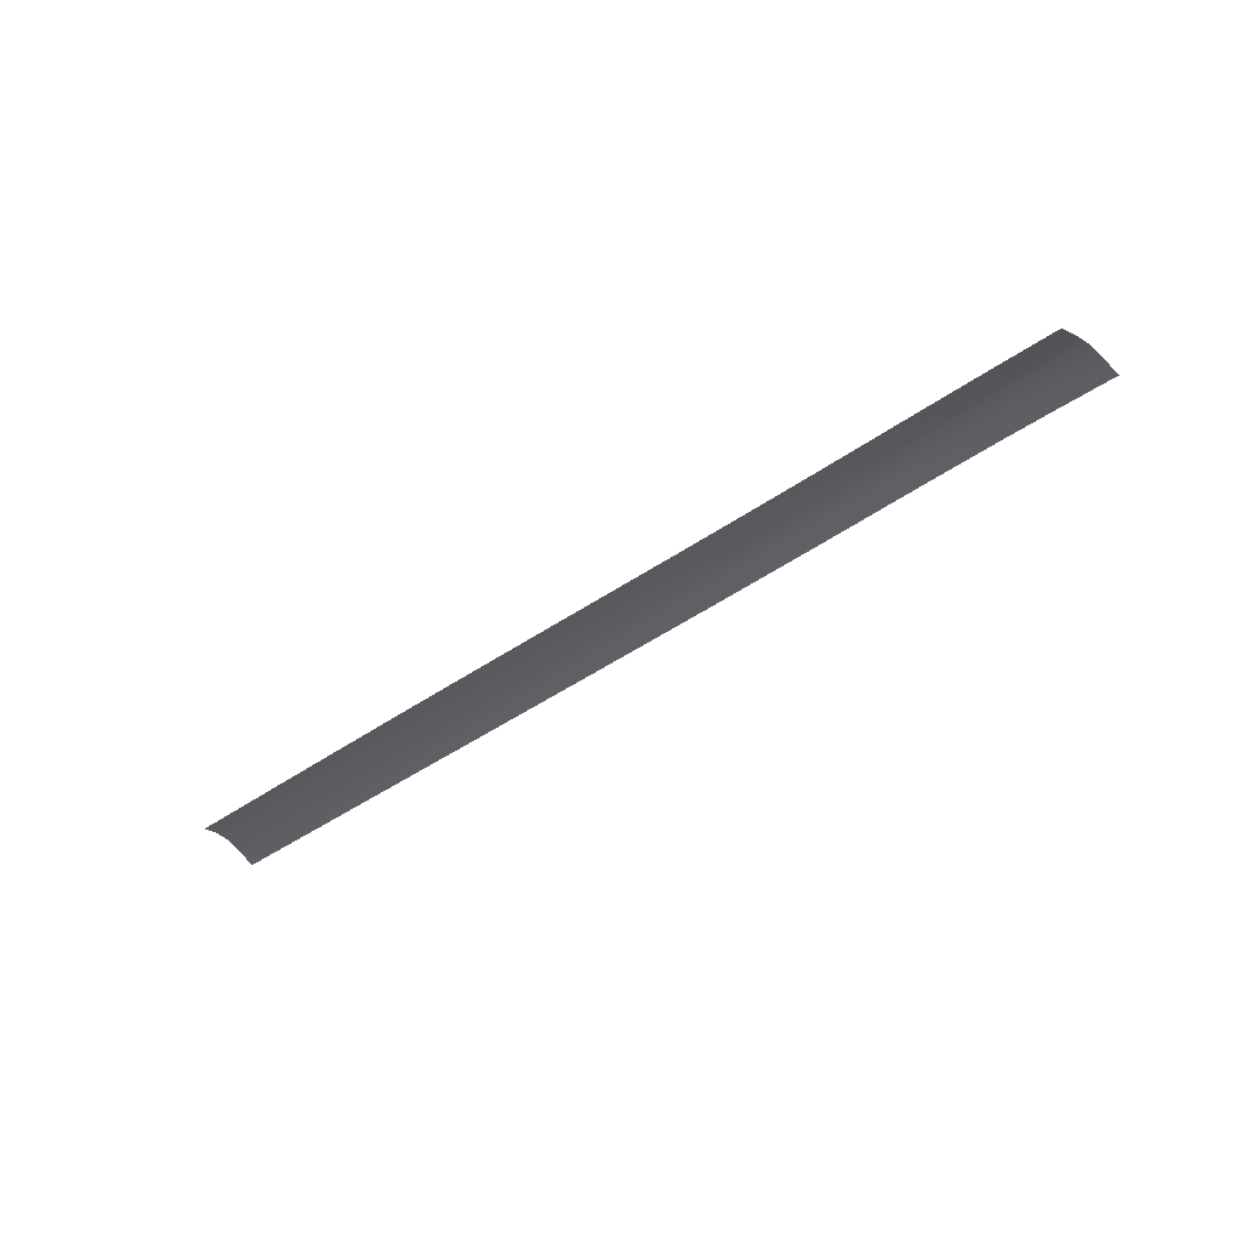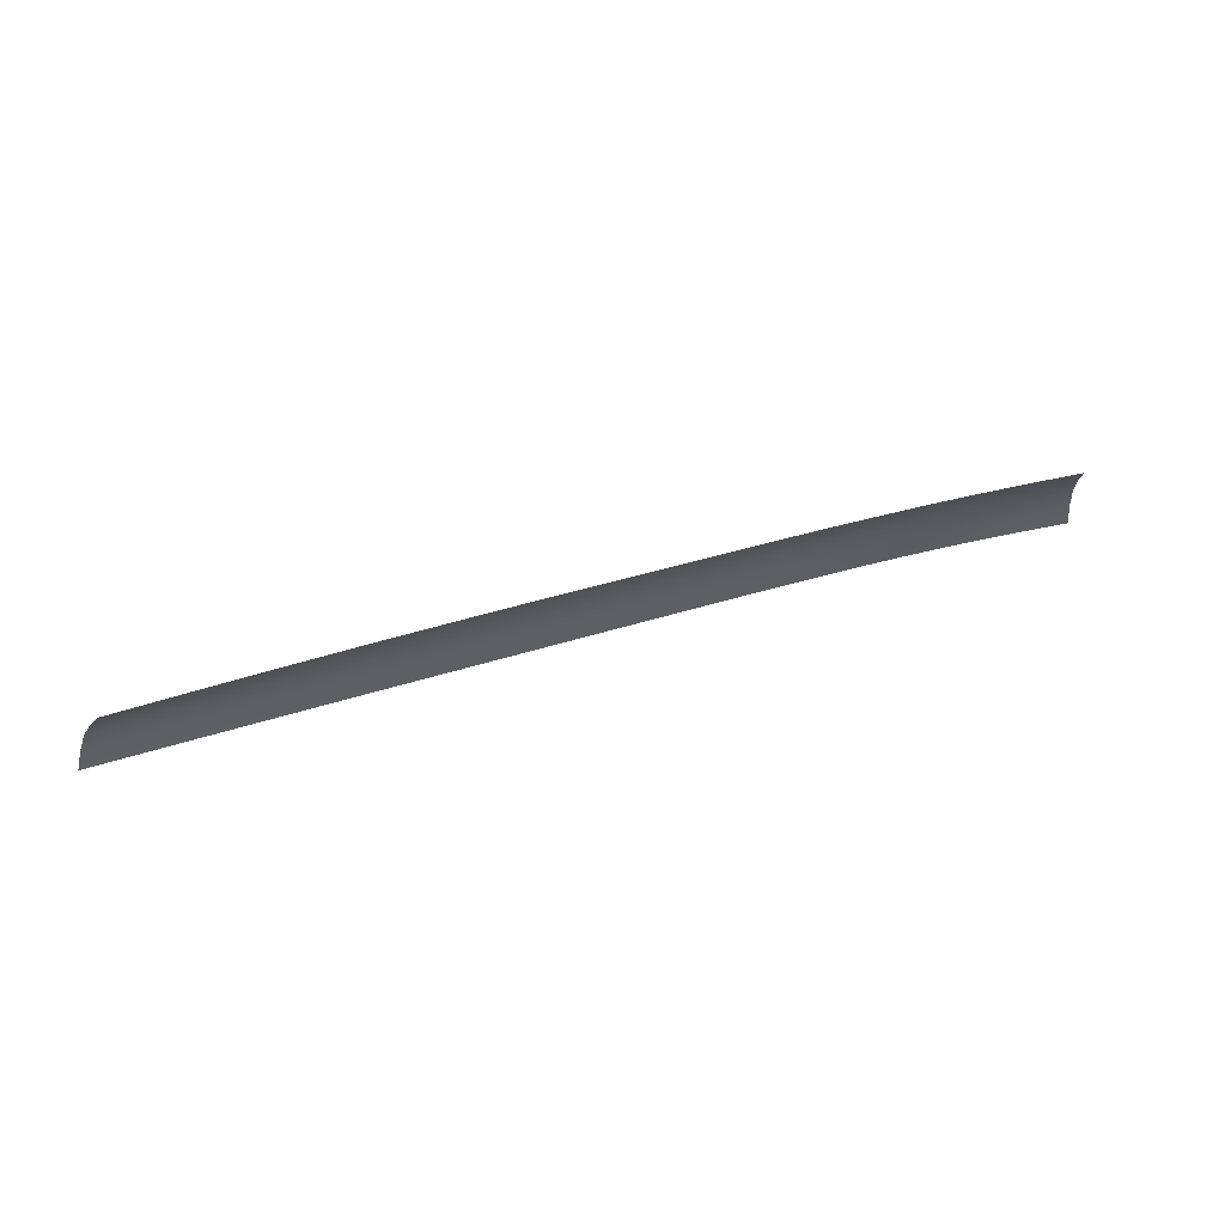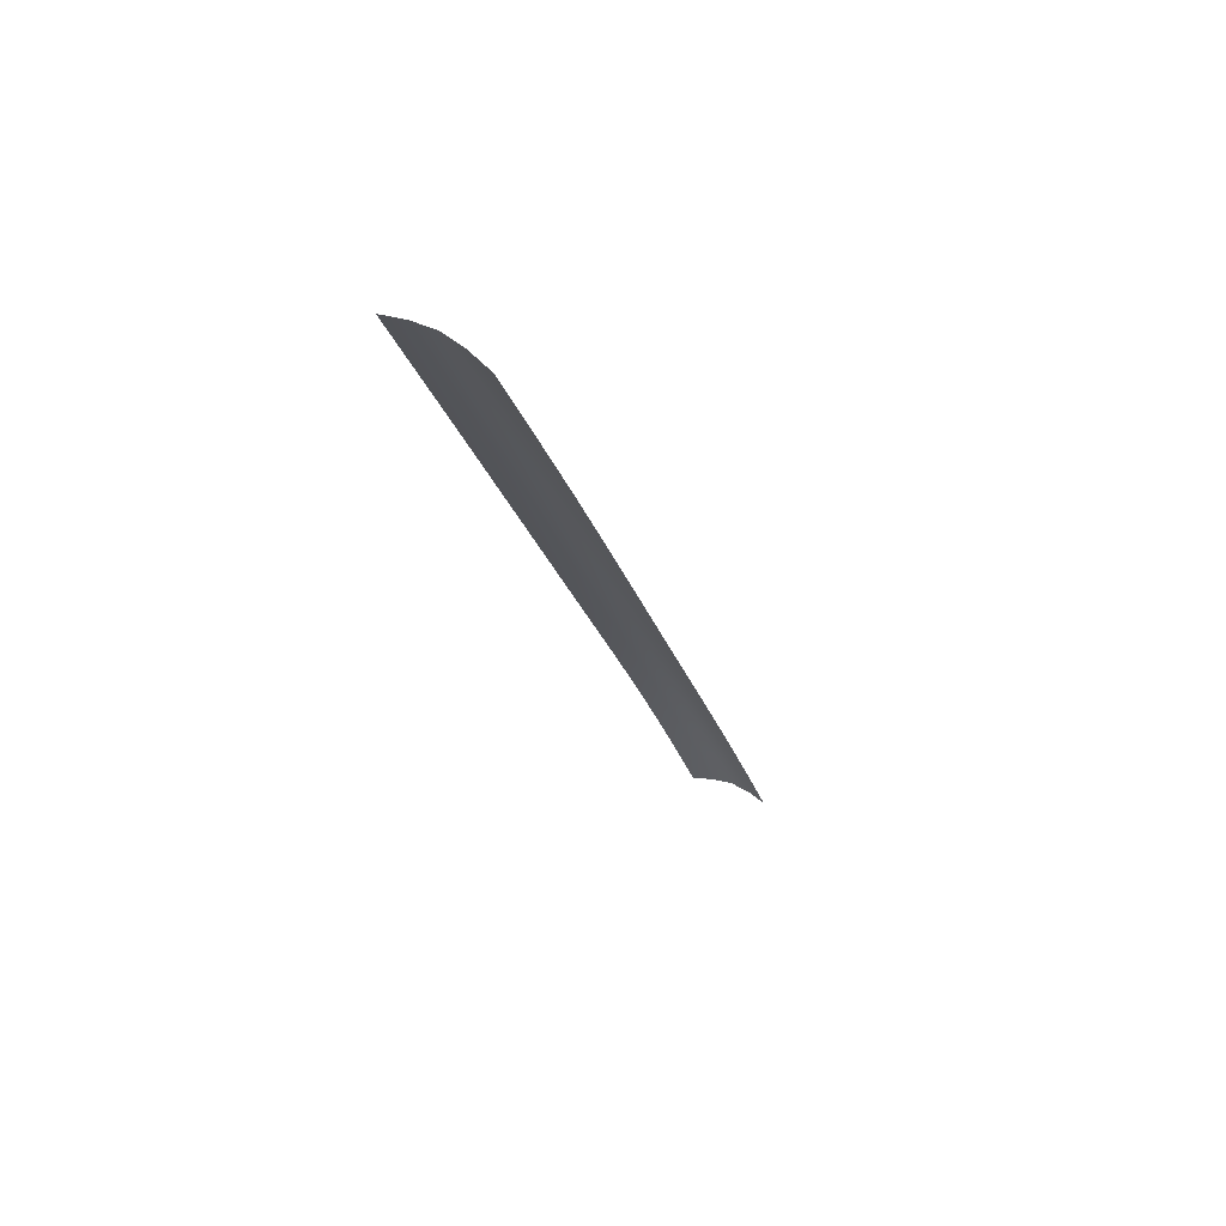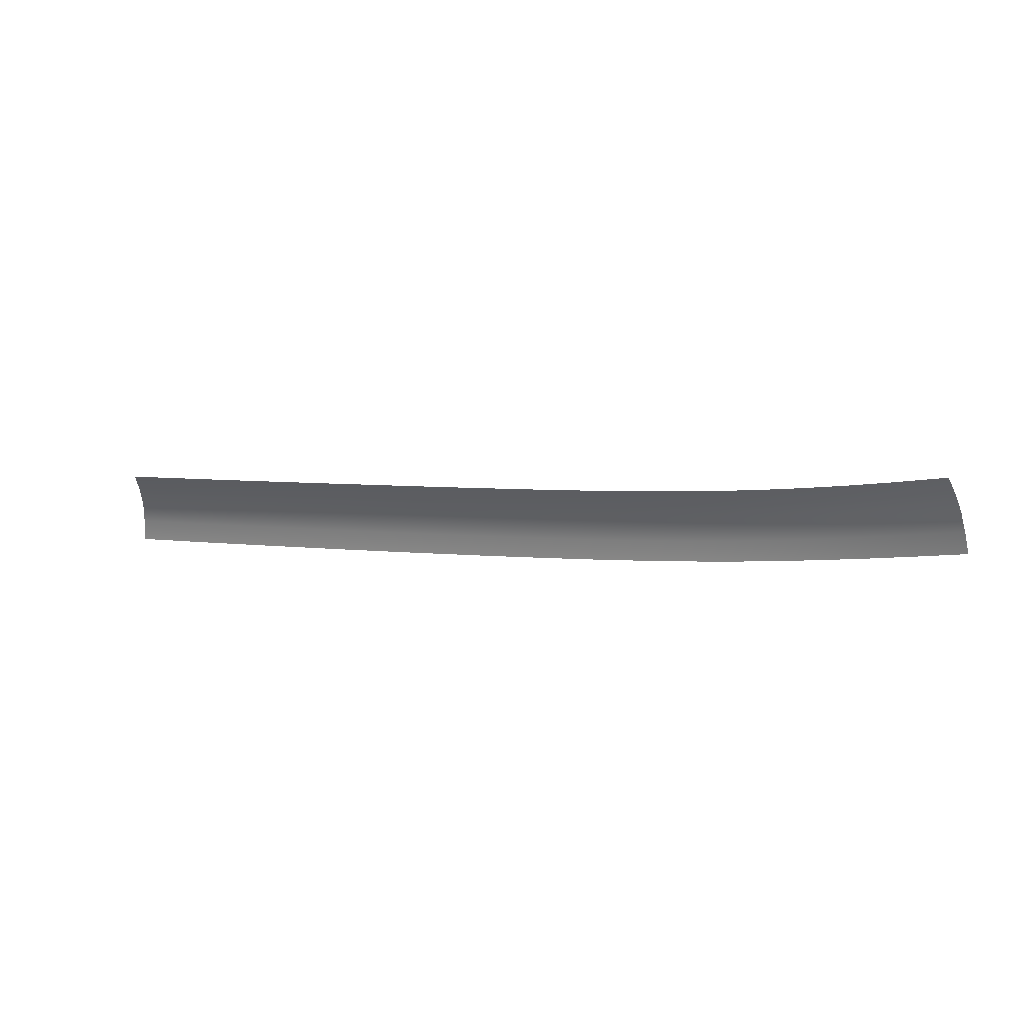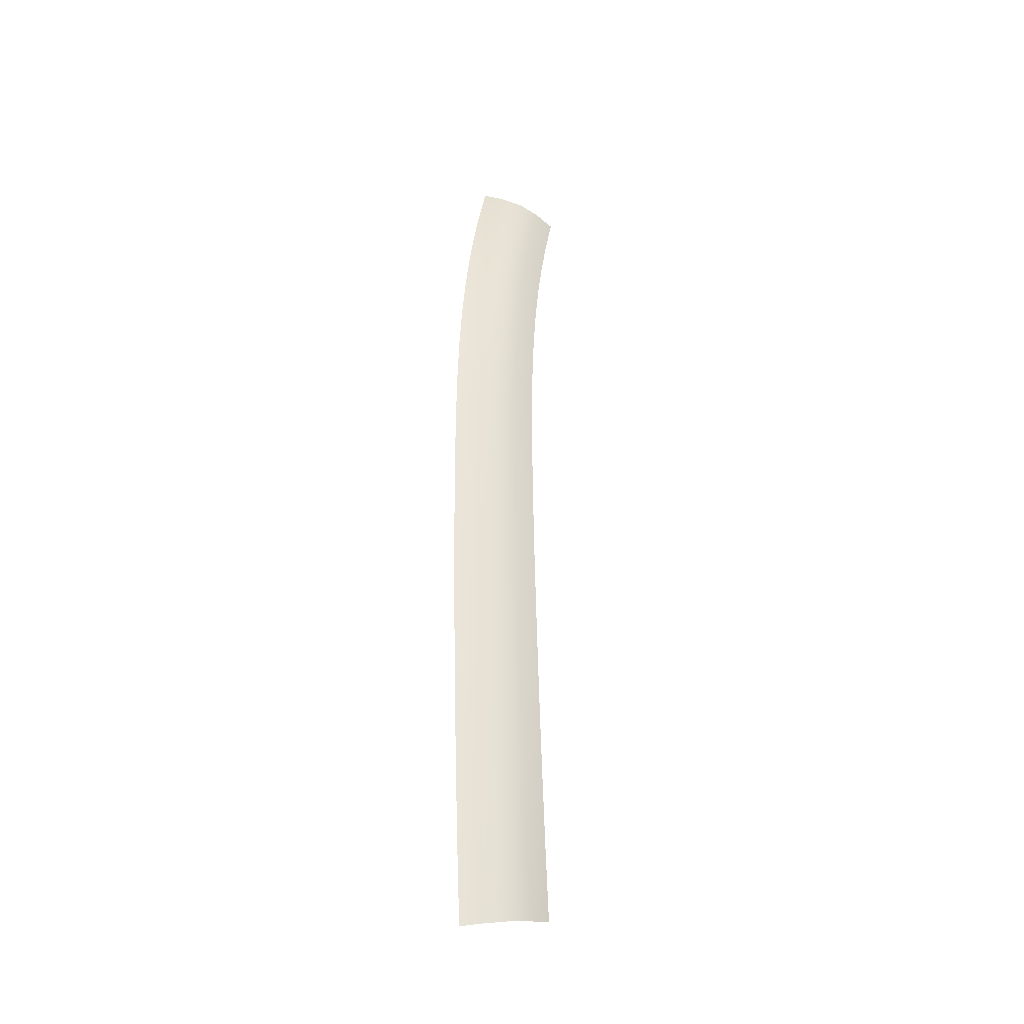
<metadata>
{"format":"obj","ext":"obj","renderer":"f3d","projection":"perspective","resolution":1024,"background":"white","views":[{"elev":-59.7,"azim":32.8,"up":"+Y"},{"elev":33.5,"azim":-24.7,"up":"+Z"},{"elev":-20.1,"azim":-77.6,"up":"+Y"},{"elev":9.8,"azim":17.2,"up":"+Z"},{"elev":57.8,"azim":-92.3,"up":"+Y"}]}
</metadata>
<code>
v  -28.54 85.47 69.15
v  -29.41 87.27 67.05
v  -28.18 85.47 69.16
v  -20.26 87.09 67.25
v  -20.23 85.32 69.33
v  -11.72 86.82 67.48
v  -11.83 85.05 69.55
v  -4.067 86.47 67.74
v  -4.3 84.71 69.81
v  -3.866 87.91 65.53
v  -11.63 88.26 65.25
v  -20.29 88.54 65.01
v  -29.57 88.73 64.81
v  -39.18 88.85 64.65
v  -38.92 87.35 66.89
v  2.109 84.31 70.09
v  2.437 86.07 68.05
v  8.077 85.58 68.39
v  7.678 83.83 70.42
v  12.69 83.22 70.82
v  13.14 84.97 68.8
v  -20.32 89.44 62.51
v  -29.69 89.65 62.31
v  17.41 82.46 71.29
v  17.91 84.21 69.29
v  18.38 85.62 67.12
v  13.56 86.39 66.63
v  8.438 87.01 66.21
v  2.727 87.51 65.84
v  -48.84 88.86 64.53
v  -48.5 87.31 66.76
v  -58.23 88.79 64.45
v  -57.81 87.17 66.68
v  -57.37 85.21 68.77
v  -48.12 85.43 68.85
v  -38.62 85.53 68.98
v  -58.6 89.78 61.96
v  -67 88.62 64.42
v  -67.46 89.65 61.93
v  -39.38 89.78 62.15
v  -49.13 89.82 62.03
v  -58.95 90.41 59.32
v  -67.89 90.29 59.3
v  -39.56 90.38 59.5
v  -49.39 90.44 59.38
v  34.61 83.03 64.26
v  34.17 82.56 66.85
v  40.76 80.85 65.33
v  40.33 80.39 67.92
v  29.11 84.7 63.38
v  28.68 84.23 65.98
v  24.04 85.97 62.67
v  23.63 85.49 65.27
v  19.16 86.96 62.08
v  18.78 86.46 64.68
v  23.19 84.66 67.7
v  28.21 83.41 68.41
v  33.68 81.76 69.28
v  39.83 79.6 70.35
v  -11.57 89.15 62.76
v  -3.723 88.79 63.05
v  -3.613 89.36 60.41
v  -11.54 89.72 60.12
v  -20.35 90.02 59.87
v  -29.79 90.24 59.66
v  2.95 88.38 63.37
v  8.732 87.87 63.74
v  13.91 87.24 64.18
v  14.24 87.75 61.57
v  8.989 88.4 61.13
v  3.134 88.93 60.74
v  22.13 81.51 71.85
v  22.68 83.26 69.85
v  27.08 80.28 72.54
v  27.67 82.01 70.55
v  32.46 78.64 73.42
v  33.1 80.37 71.43
v  39.2 78.21 72.52
v  38.5 76.48 74.53
v  -66.51 86.94 66.65
v  -66 84.89 68.73
g Y212_18A5_R_DaS_Y212_18A5_R
f 1 1 2
f 1 3 2
f 4 5 6
f 6 5 7
f 8 6 9
f 9 6 7
f 8 10 6
f 6 10 11
f 12 4 11
f 11 4 6
f 13 2 12
f 12 2 4
f 14 15 13
f 13 15 2
f 2 3 4
f 4 3 5
f 9 16 8
f 8 16 17
f 18 17 19
f 19 17 16
f 19 20 18
f 18 20 21
f 12 22 13
f 13 22 23
f 24 25 20
f 20 25 21
f 25 26 21
f 21 26 27
f 18 21 28
f 28 21 27
f 28 29 18
f 18 29 17
f 30 31 14
f 14 31 15
f 32 33 30
f 30 33 31
f 33 34 31
f 31 34 35
f 36 15 35
f 35 15 31
f 8 17 10
f 10 17 29
f 32 37 38
f 38 37 39
f 14 40 30
f 30 40 41
f 37 42 39
f 39 42 43
f 40 44 41
f 41 44 45
f 41 45 37
f 37 45 42
f 46 47 48
f 48 47 49
f 50 51 46
f 46 51 47
f 52 53 50
f 50 53 51
f 54 55 52
f 52 55 53
f 55 26 53
f 53 26 56
f 57 51 56
f 56 51 53
f 58 47 57
f 57 47 51
f 47 58 49
f 49 58 59
f 11 60 12
f 12 60 22
f 1 2 36
f 36 2 15
f 10 61 11
f 11 61 60
f 61 62 60
f 60 62 63
f 64 22 63
f 63 22 60
f 65 23 64
f 64 23 22
f 23 65 40
f 40 65 44
f 10 29 61
f 61 29 66
f 67 66 28
f 28 66 29
f 28 27 67
f 67 27 68
f 30 41 32
f 32 41 37
f 68 27 55
f 55 27 26
f 69 68 54
f 54 68 55
f 67 68 70
f 70 68 69
f 70 71 67
f 67 71 66
f 66 71 61
f 61 71 62
f 72 73 24
f 24 73 25
f 74 75 72
f 72 75 73
f 76 77 74
f 74 77 75
f 77 76 78
f 78 76 79
f 58 77 59
f 59 77 78
f 57 75 58
f 58 75 77
f 56 73 57
f 57 73 75
f 73 56 25
f 25 56 26
f 38 80 32
f 32 80 33
f 80 81 33
f 33 81 34
f 13 23 14
f 14 23 40

</code>
